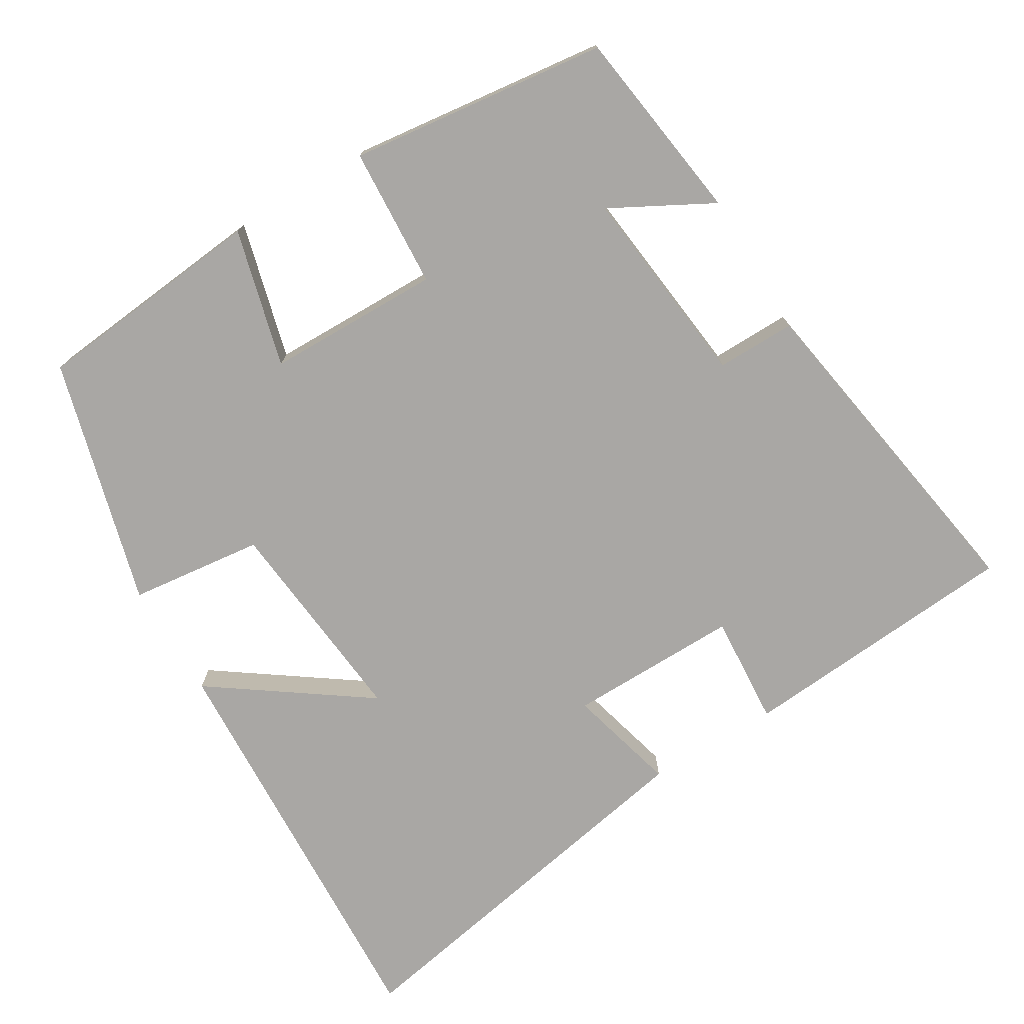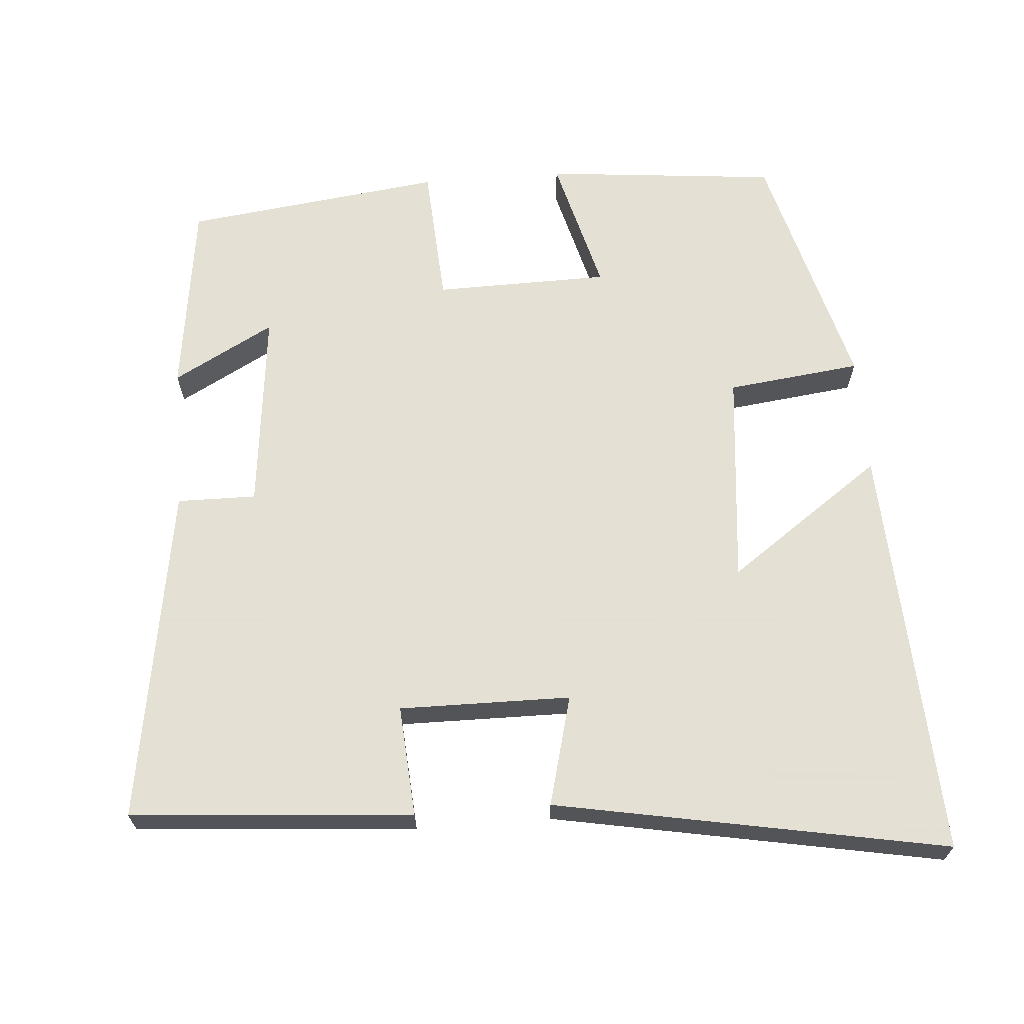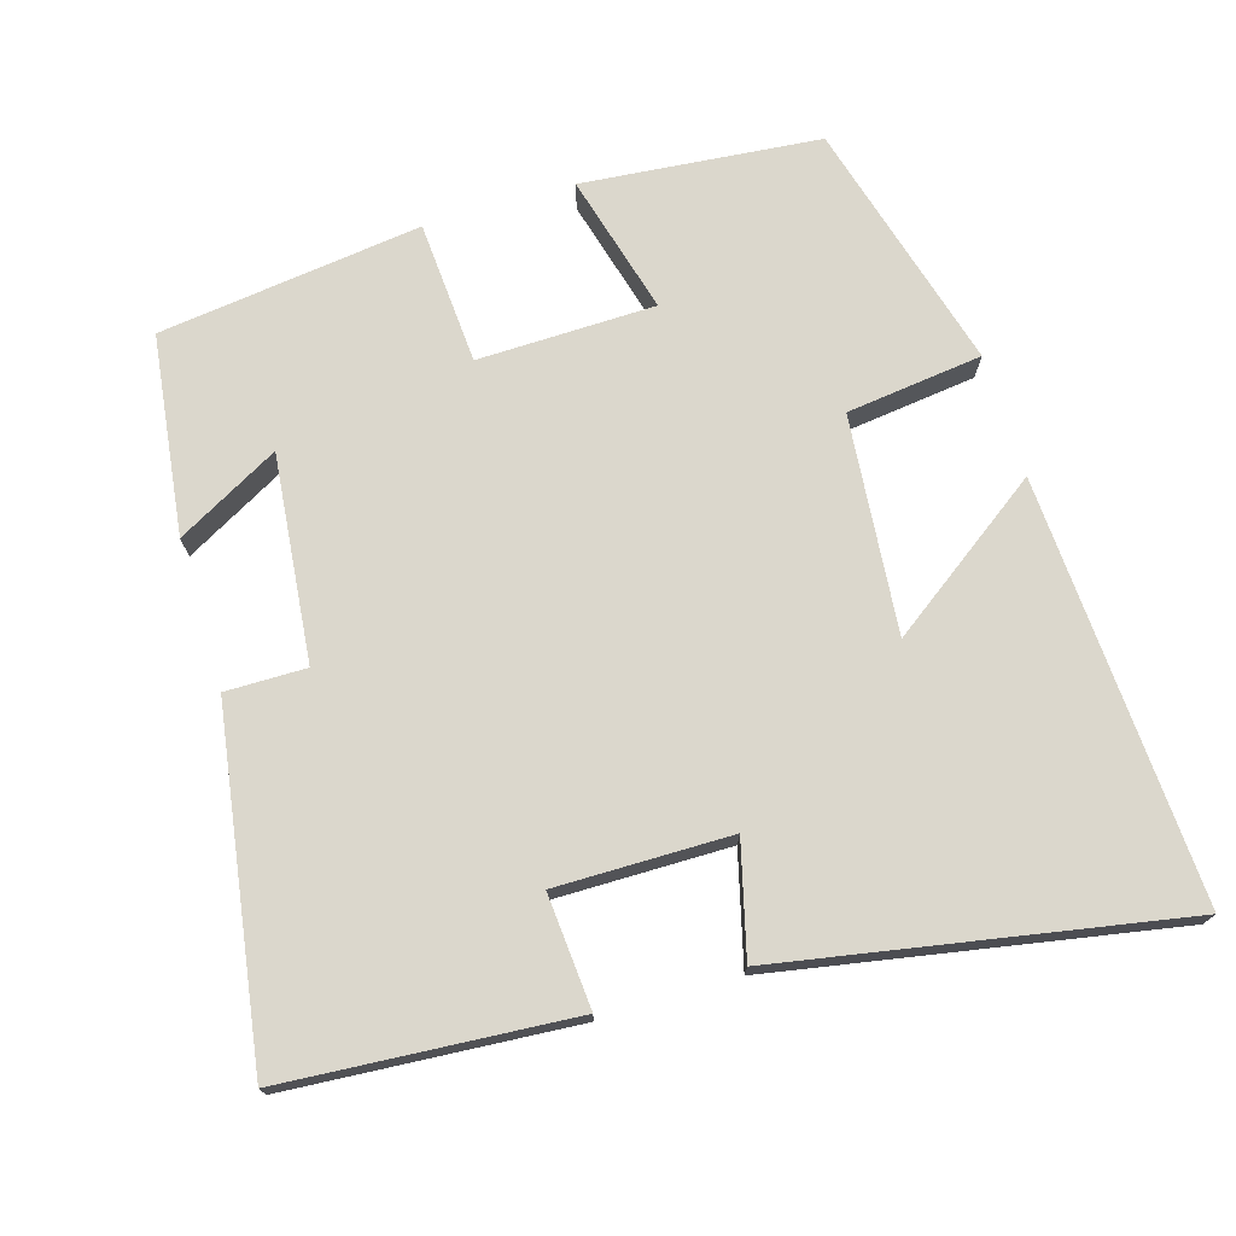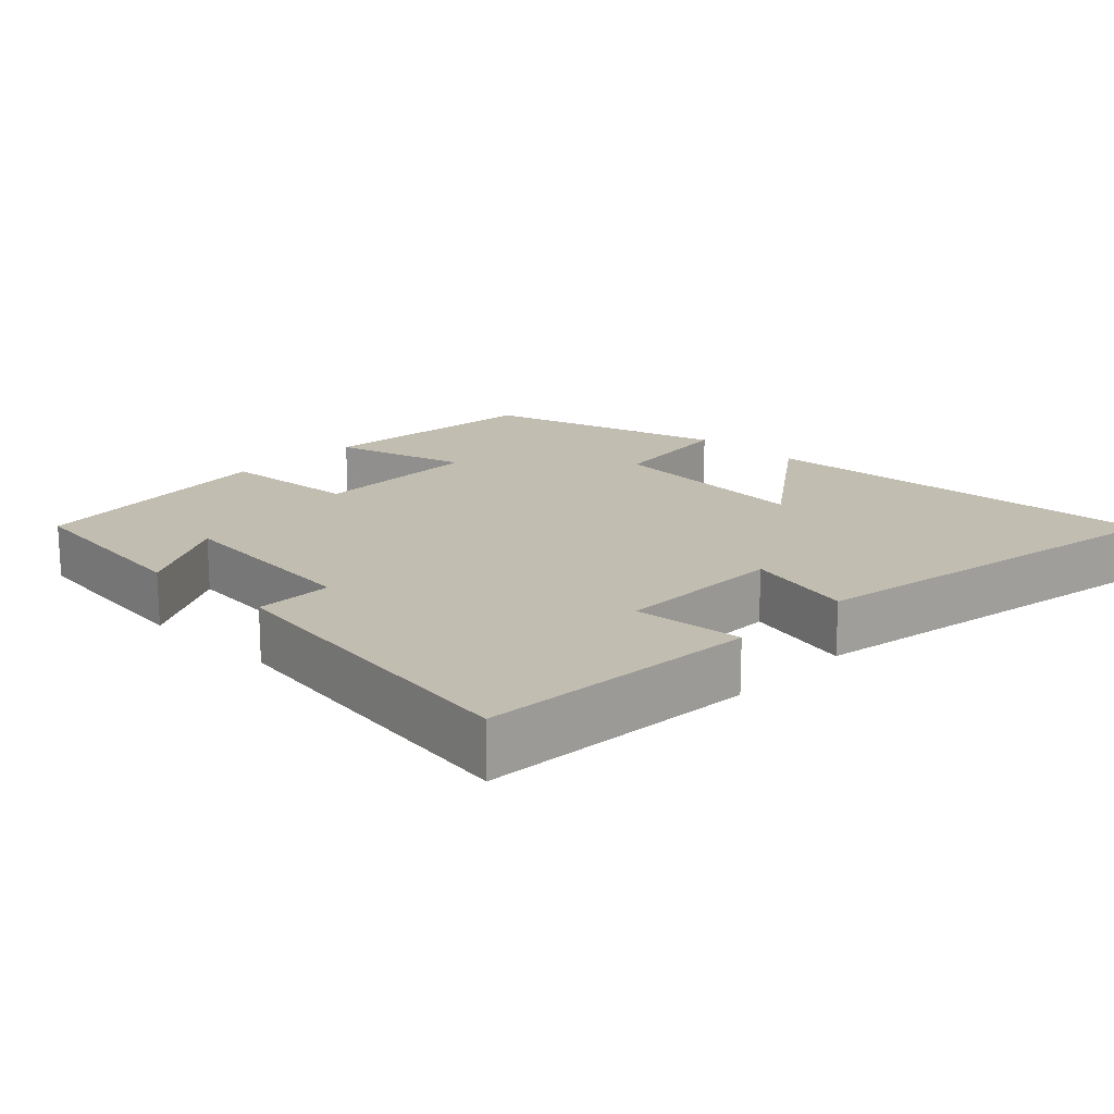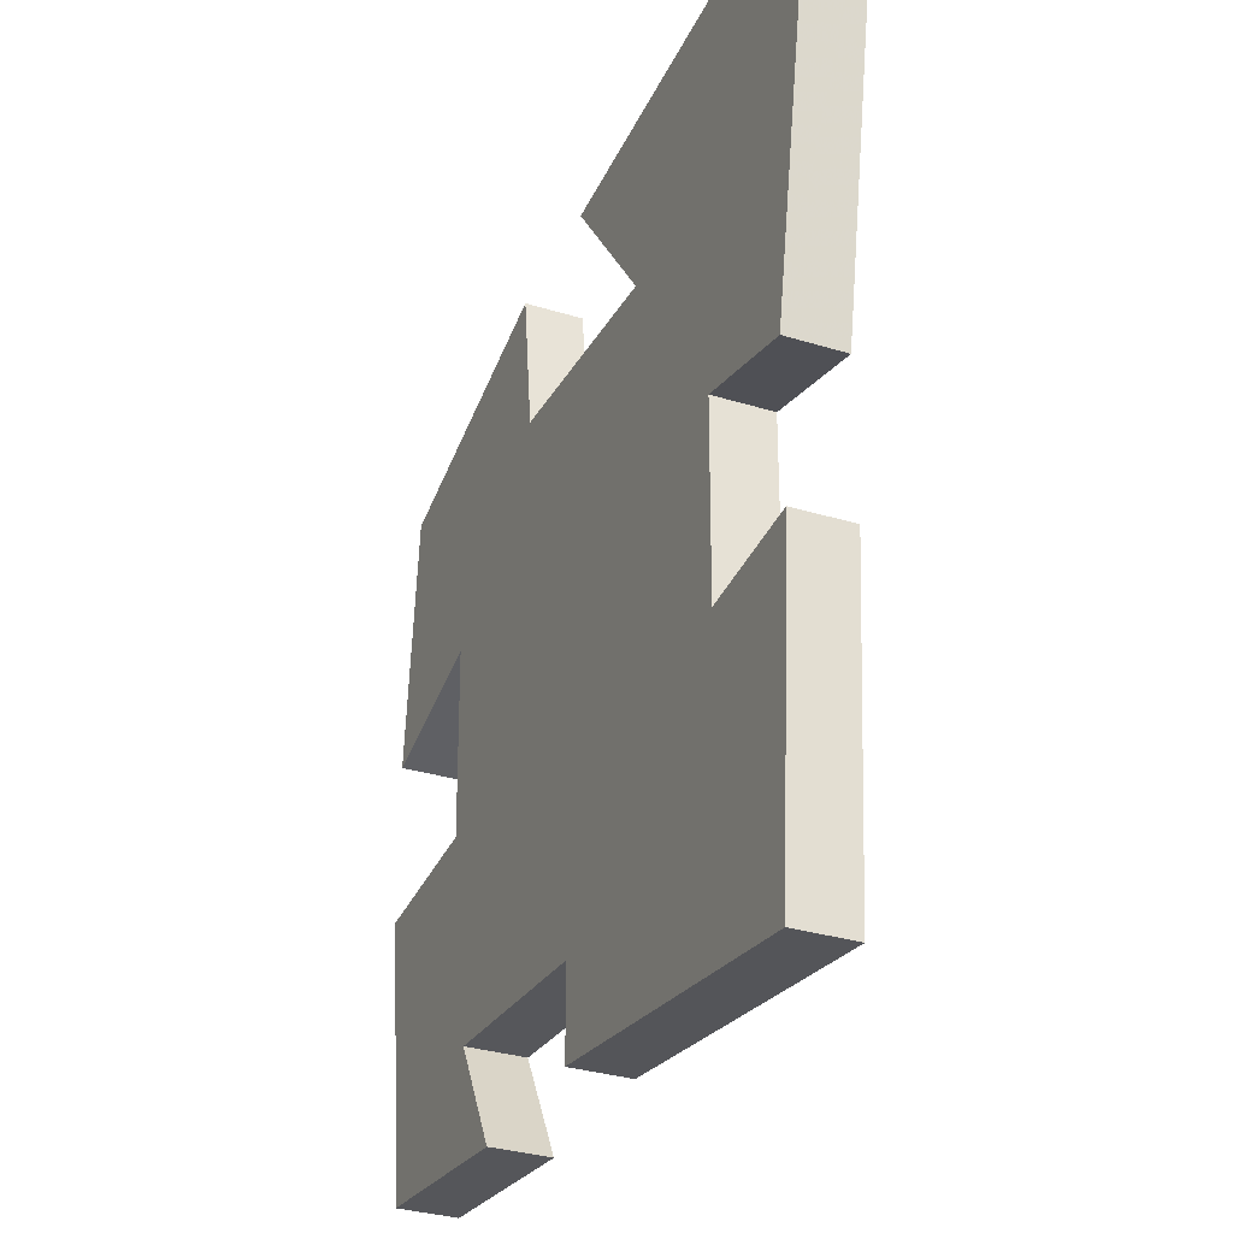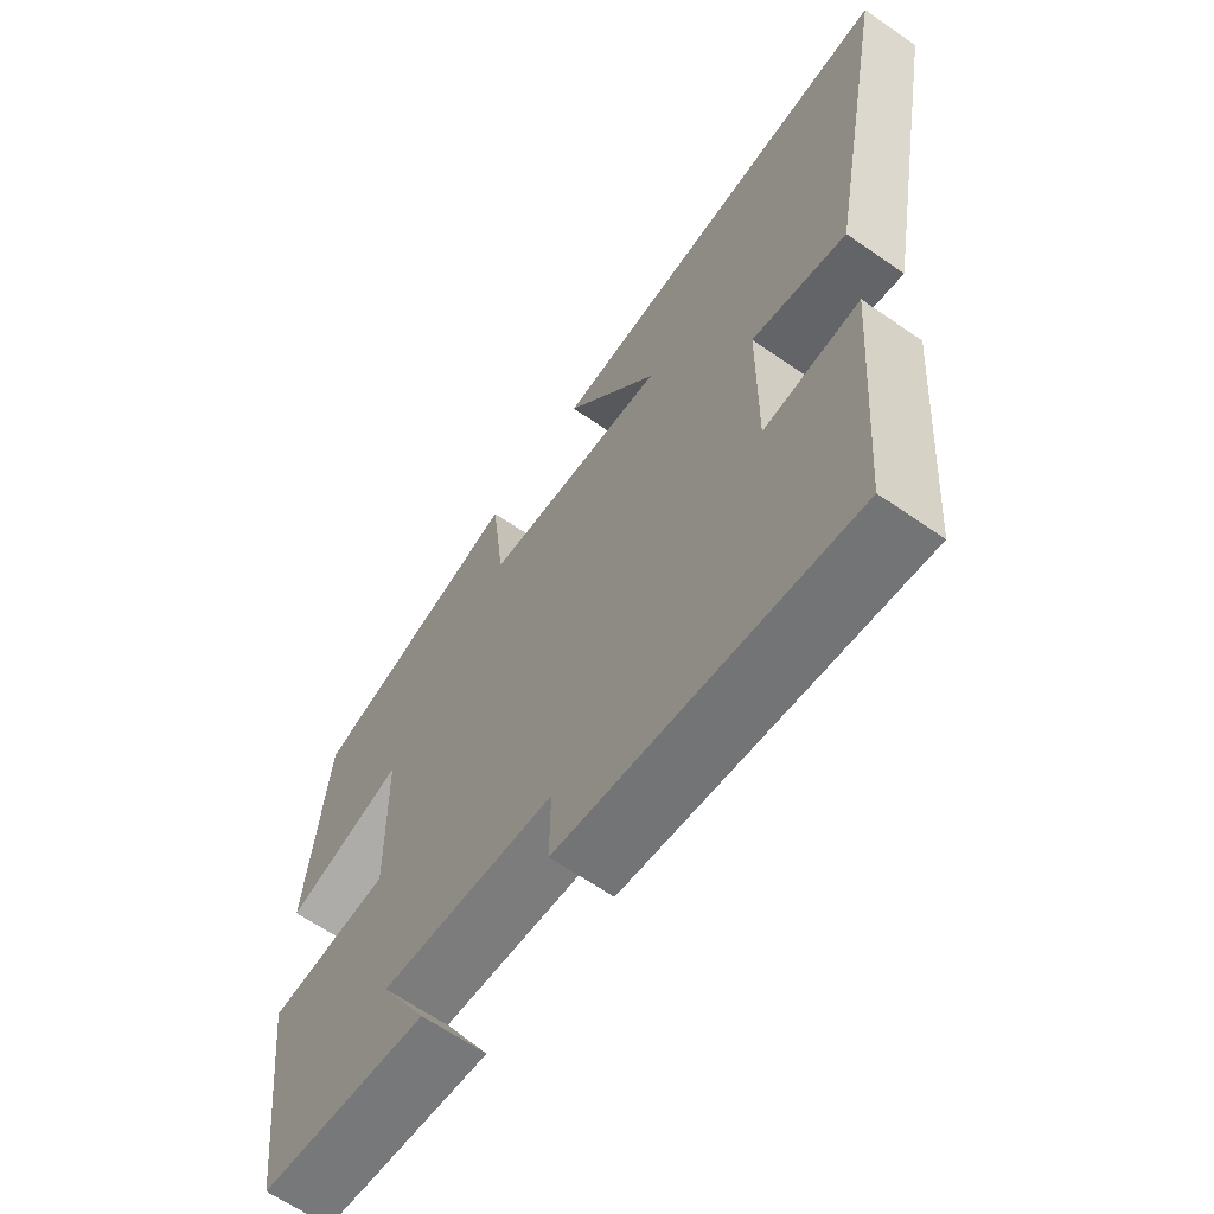
<metadata>
{"format":"obj","ext":"obj","renderer":"f3d","projection":"perspective","resolution":1024,"background":"white","views":[{"elev":-74.8,"azim":121.2,"up":"+Y"},{"elev":66.2,"azim":-94.4,"up":"+Y"},{"elev":73.3,"azim":-106.9,"up":"+Y"},{"elev":17.0,"azim":-136.5,"up":"+Y"},{"elev":-33.0,"azim":-113.0,"up":"+Z"},{"elev":-64.3,"azim":-125.0,"up":"+Z"}]}
</metadata>
<code>
v -0.599 0.07 0.529
v -0.032 0.07 0.5
v -0.182 0.07 0.289
v 0.11 0.07 0.317
v 0.132 0.07 0.5
v 0.469 0.07 0.408
v 0.5 0.07 0.089
v 0.312 0.07 0.139
v 0.308 0.07 -0.099
v 0.5 0.07 -0.111
v 0.456 0.07 -0.464
v 0.189 0.07 -0.5
v 0.264 0.07 -0.362
v -0.012 0.07 -0.392
v -0.011 0.07 -0.5
v -0.471 0.07 -0.574
v -0.5 0.07 -0.189
v -0.348 0.07 -0.2
v -0.35 0.07 0.034
v -0.5 0.07 -0.005
v -0.599 0 0.529
v -0.032 0 0.5
v -0.182 0 0.289
v 0.11 0 0.317
v 0.132 0 0.5
v 0.469 0 0.408
v 0.5 0 0.089
v 0.312 0 0.139
v 0.308 0 -0.099
v 0.5 0 -0.111
v 0.456 0 -0.464
v 0.189 0 -0.5
v 0.264 0 -0.362
v -0.012 0 -0.392
v -0.011 0 -0.5
v -0.471 0 -0.574
v -0.5 0 -0.189
v -0.348 0 -0.2
v -0.35 0 0.034
v -0.5 0 -0.005
f 19 20 1
f 15 16 17 18
f 14 15 18 19
f 13 14 19 1
f 11 12 13
f 9 10 11 13
f 8 9 13
f 5 6 7 8
f 4 5 8 13
f 3 4 13
f 1 2 3
f 1 3 13
f 21 40 39
f 38 37 36 35
f 39 38 35 34
f 21 39 34 33
f 33 32 31
f 33 31 30 29
f 33 29 28
f 28 27 26 25
f 33 28 25 24
f 33 24 23
f 23 22 21
f 33 23 21
f 1 21 22 2
f 2 22 23 3
f 3 23 24 4
f 4 24 25 5
f 5 25 26 6
f 6 26 27 7
f 7 27 28 8
f 8 28 29 9
f 9 29 30 10
f 10 30 31 11
f 11 31 32 12
f 12 32 33 13
f 13 33 34 14
f 14 34 35 15
f 15 35 36 16
f 16 36 37 17
f 17 37 38 18
f 18 38 39 19
f 19 39 40 20
f 20 40 21 1

</code>
